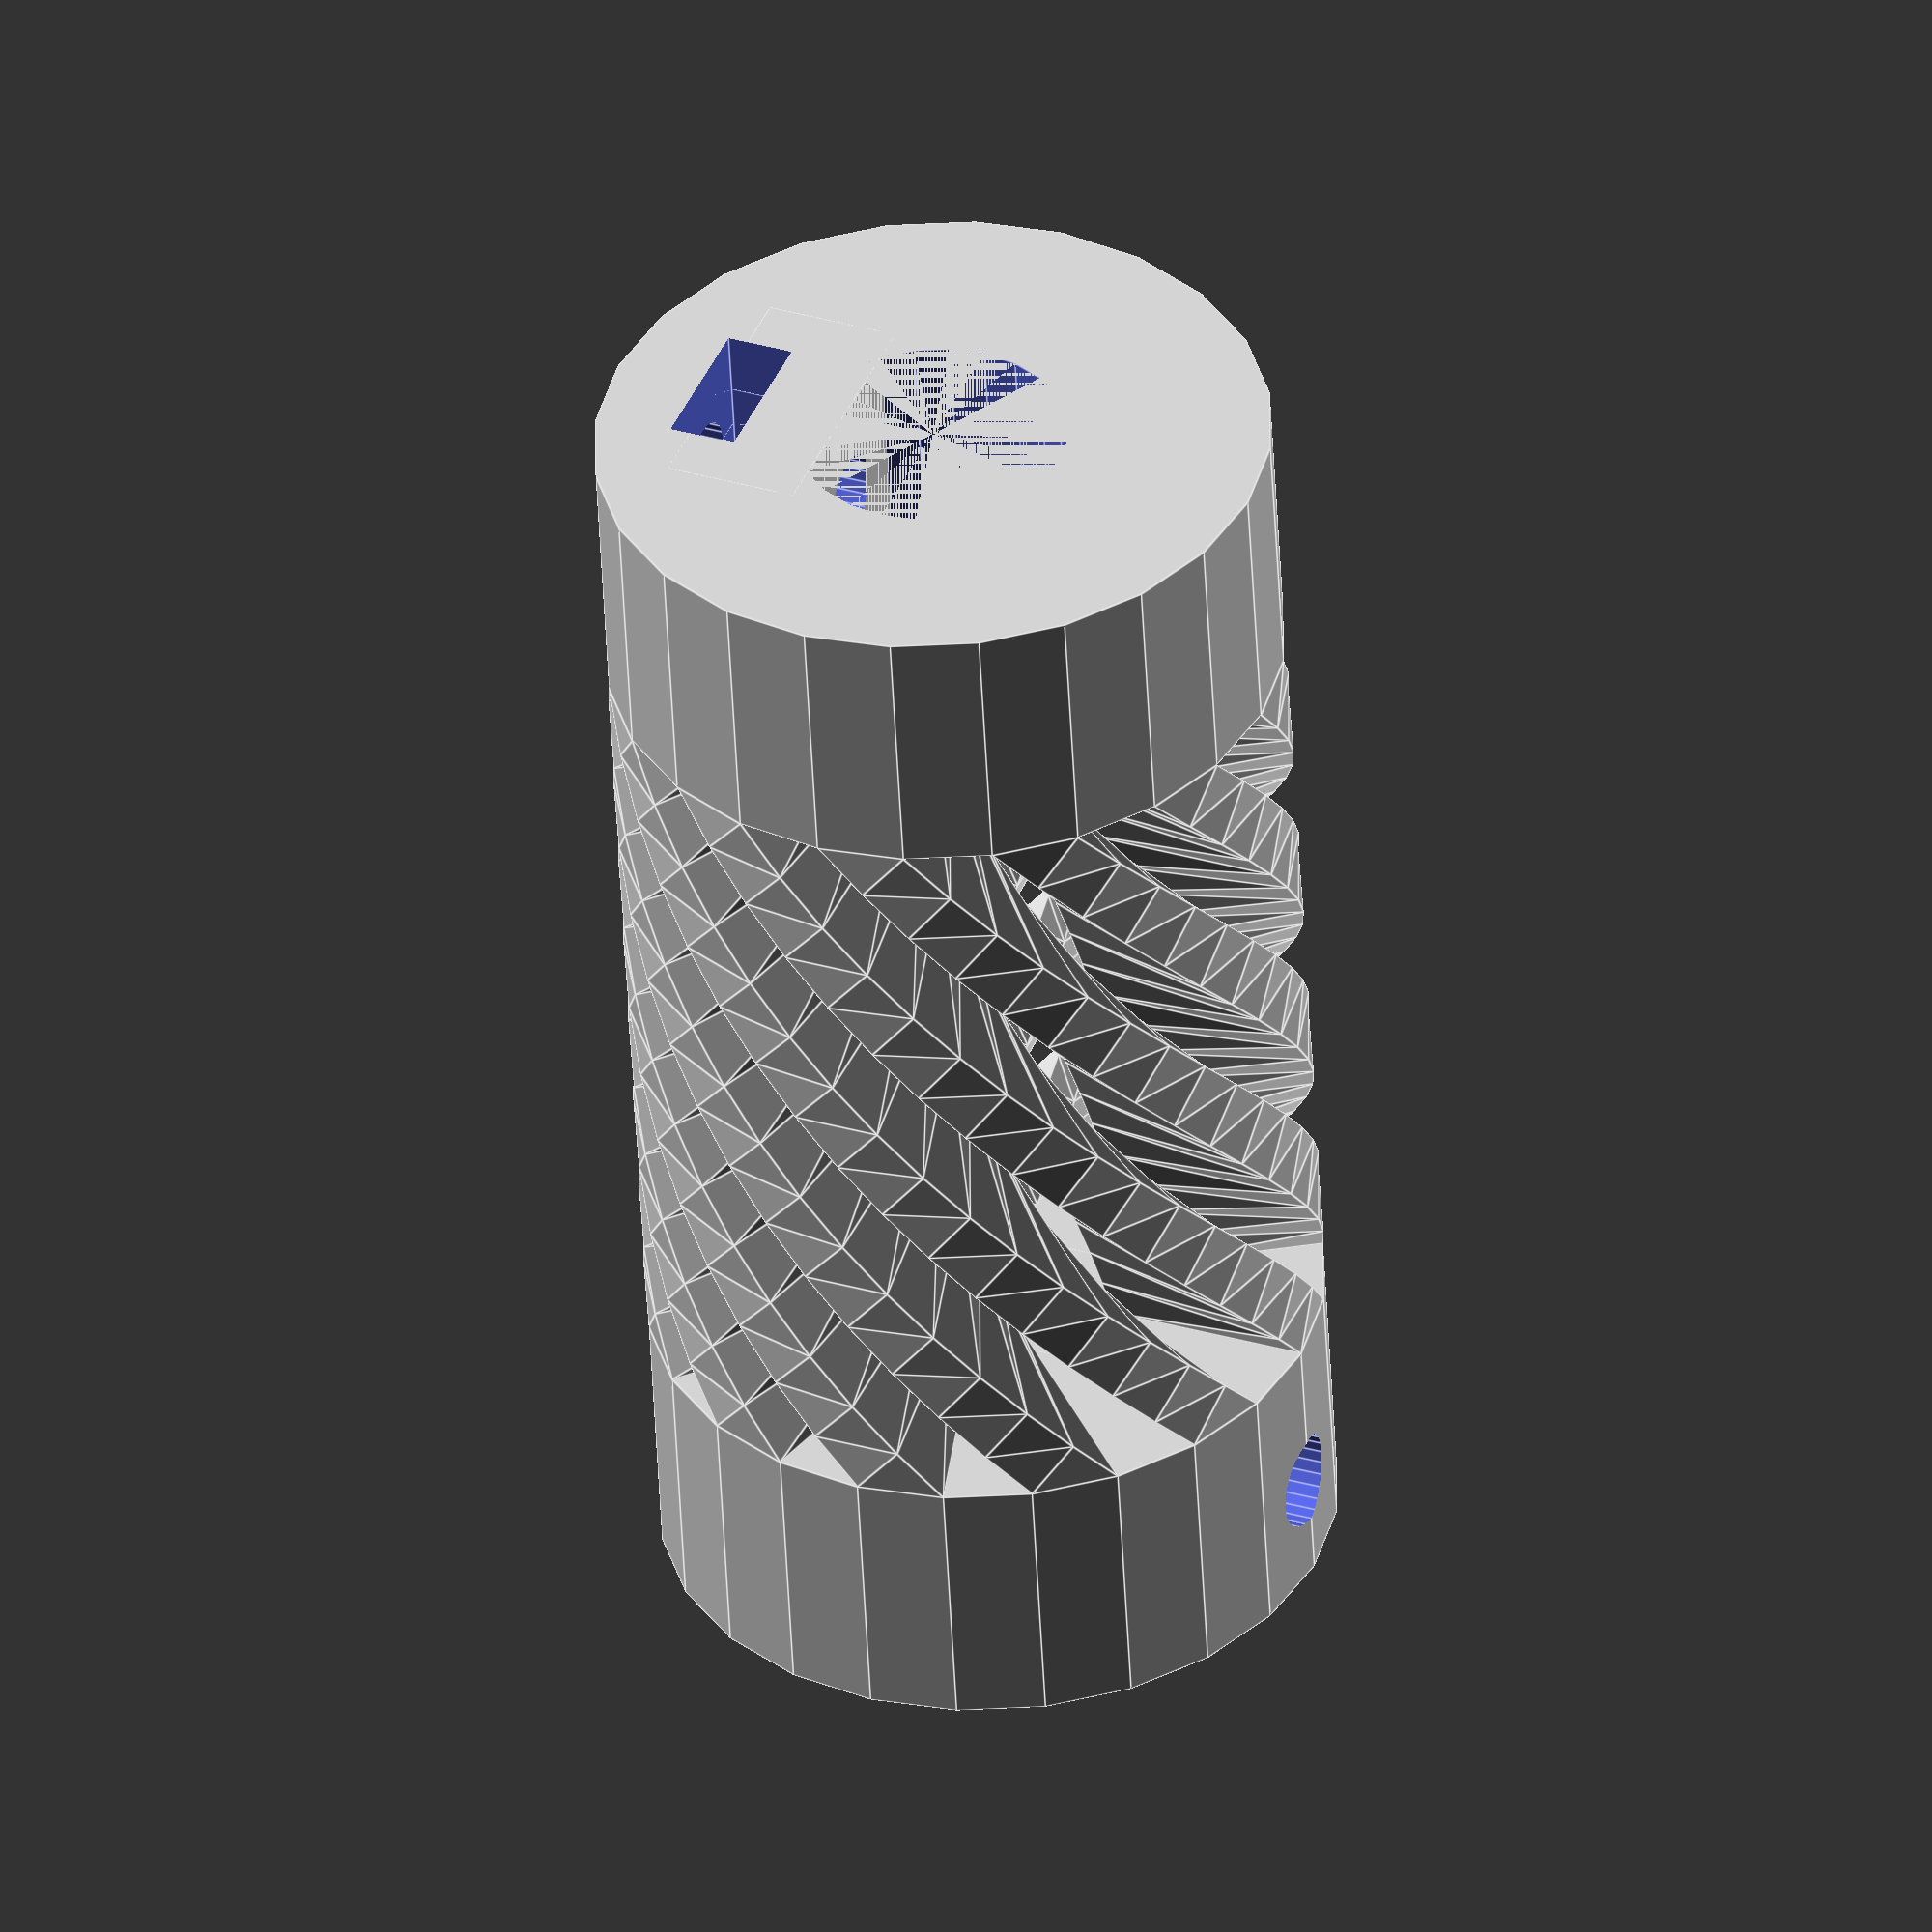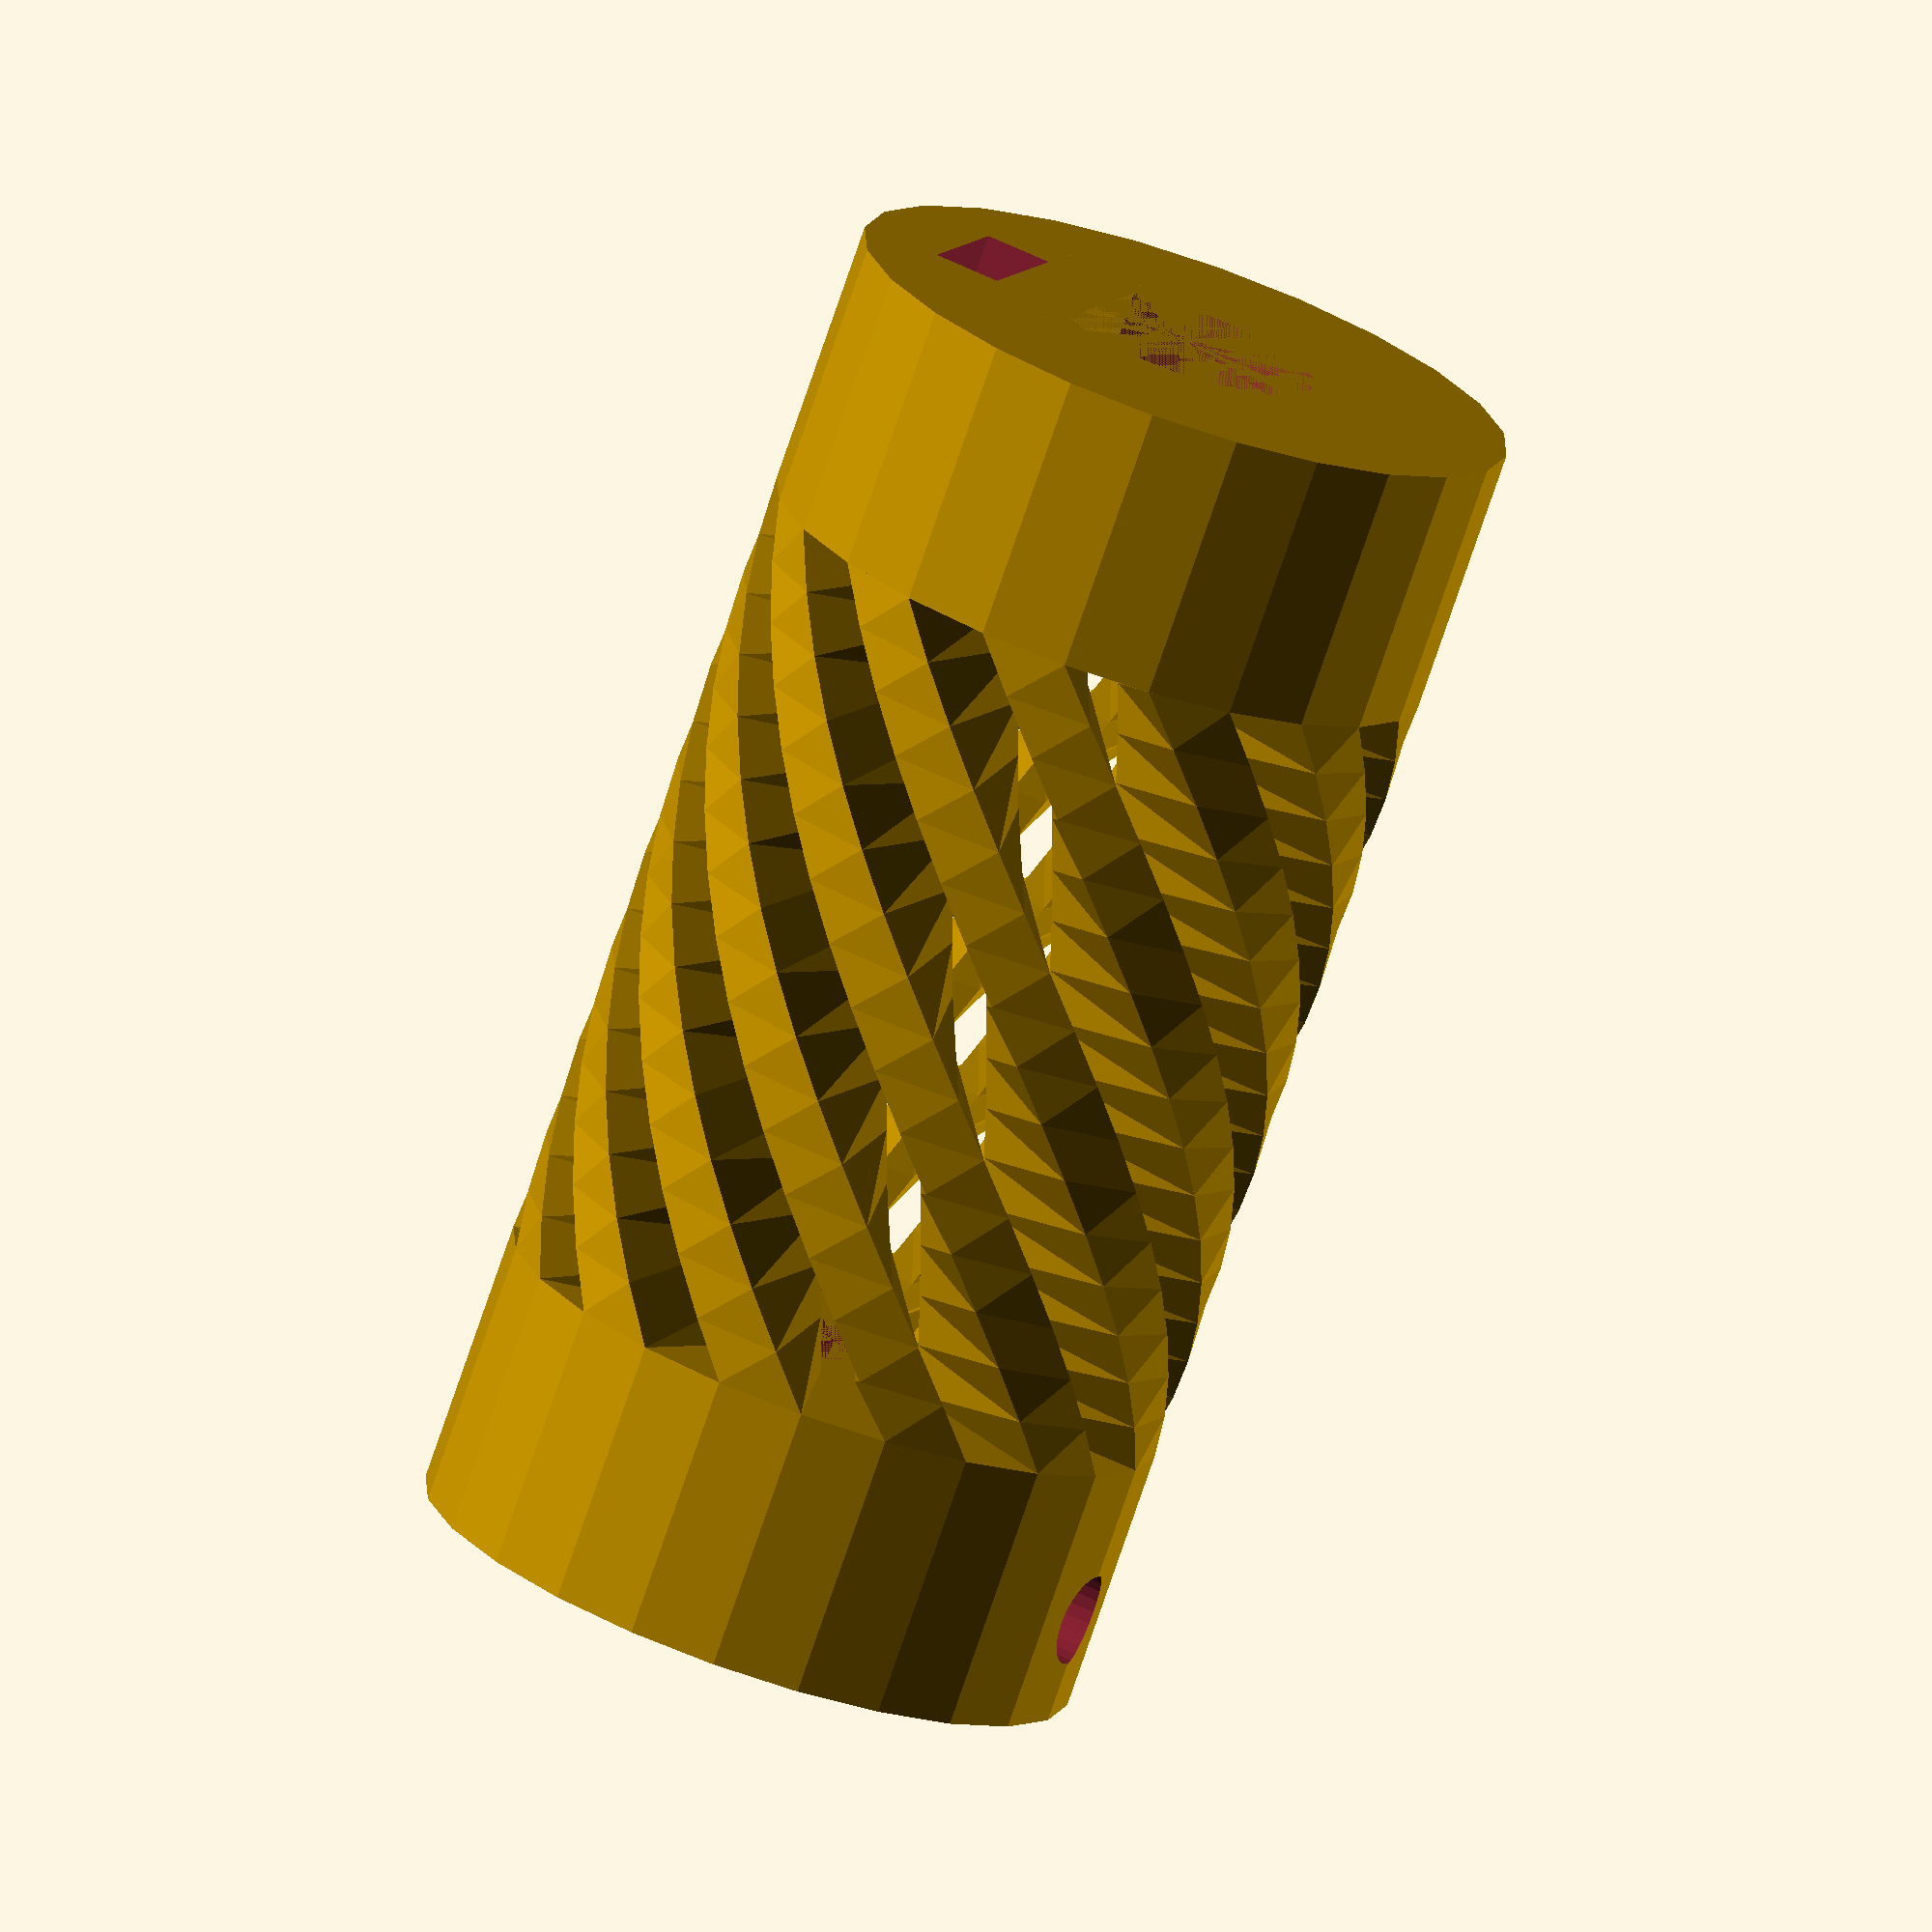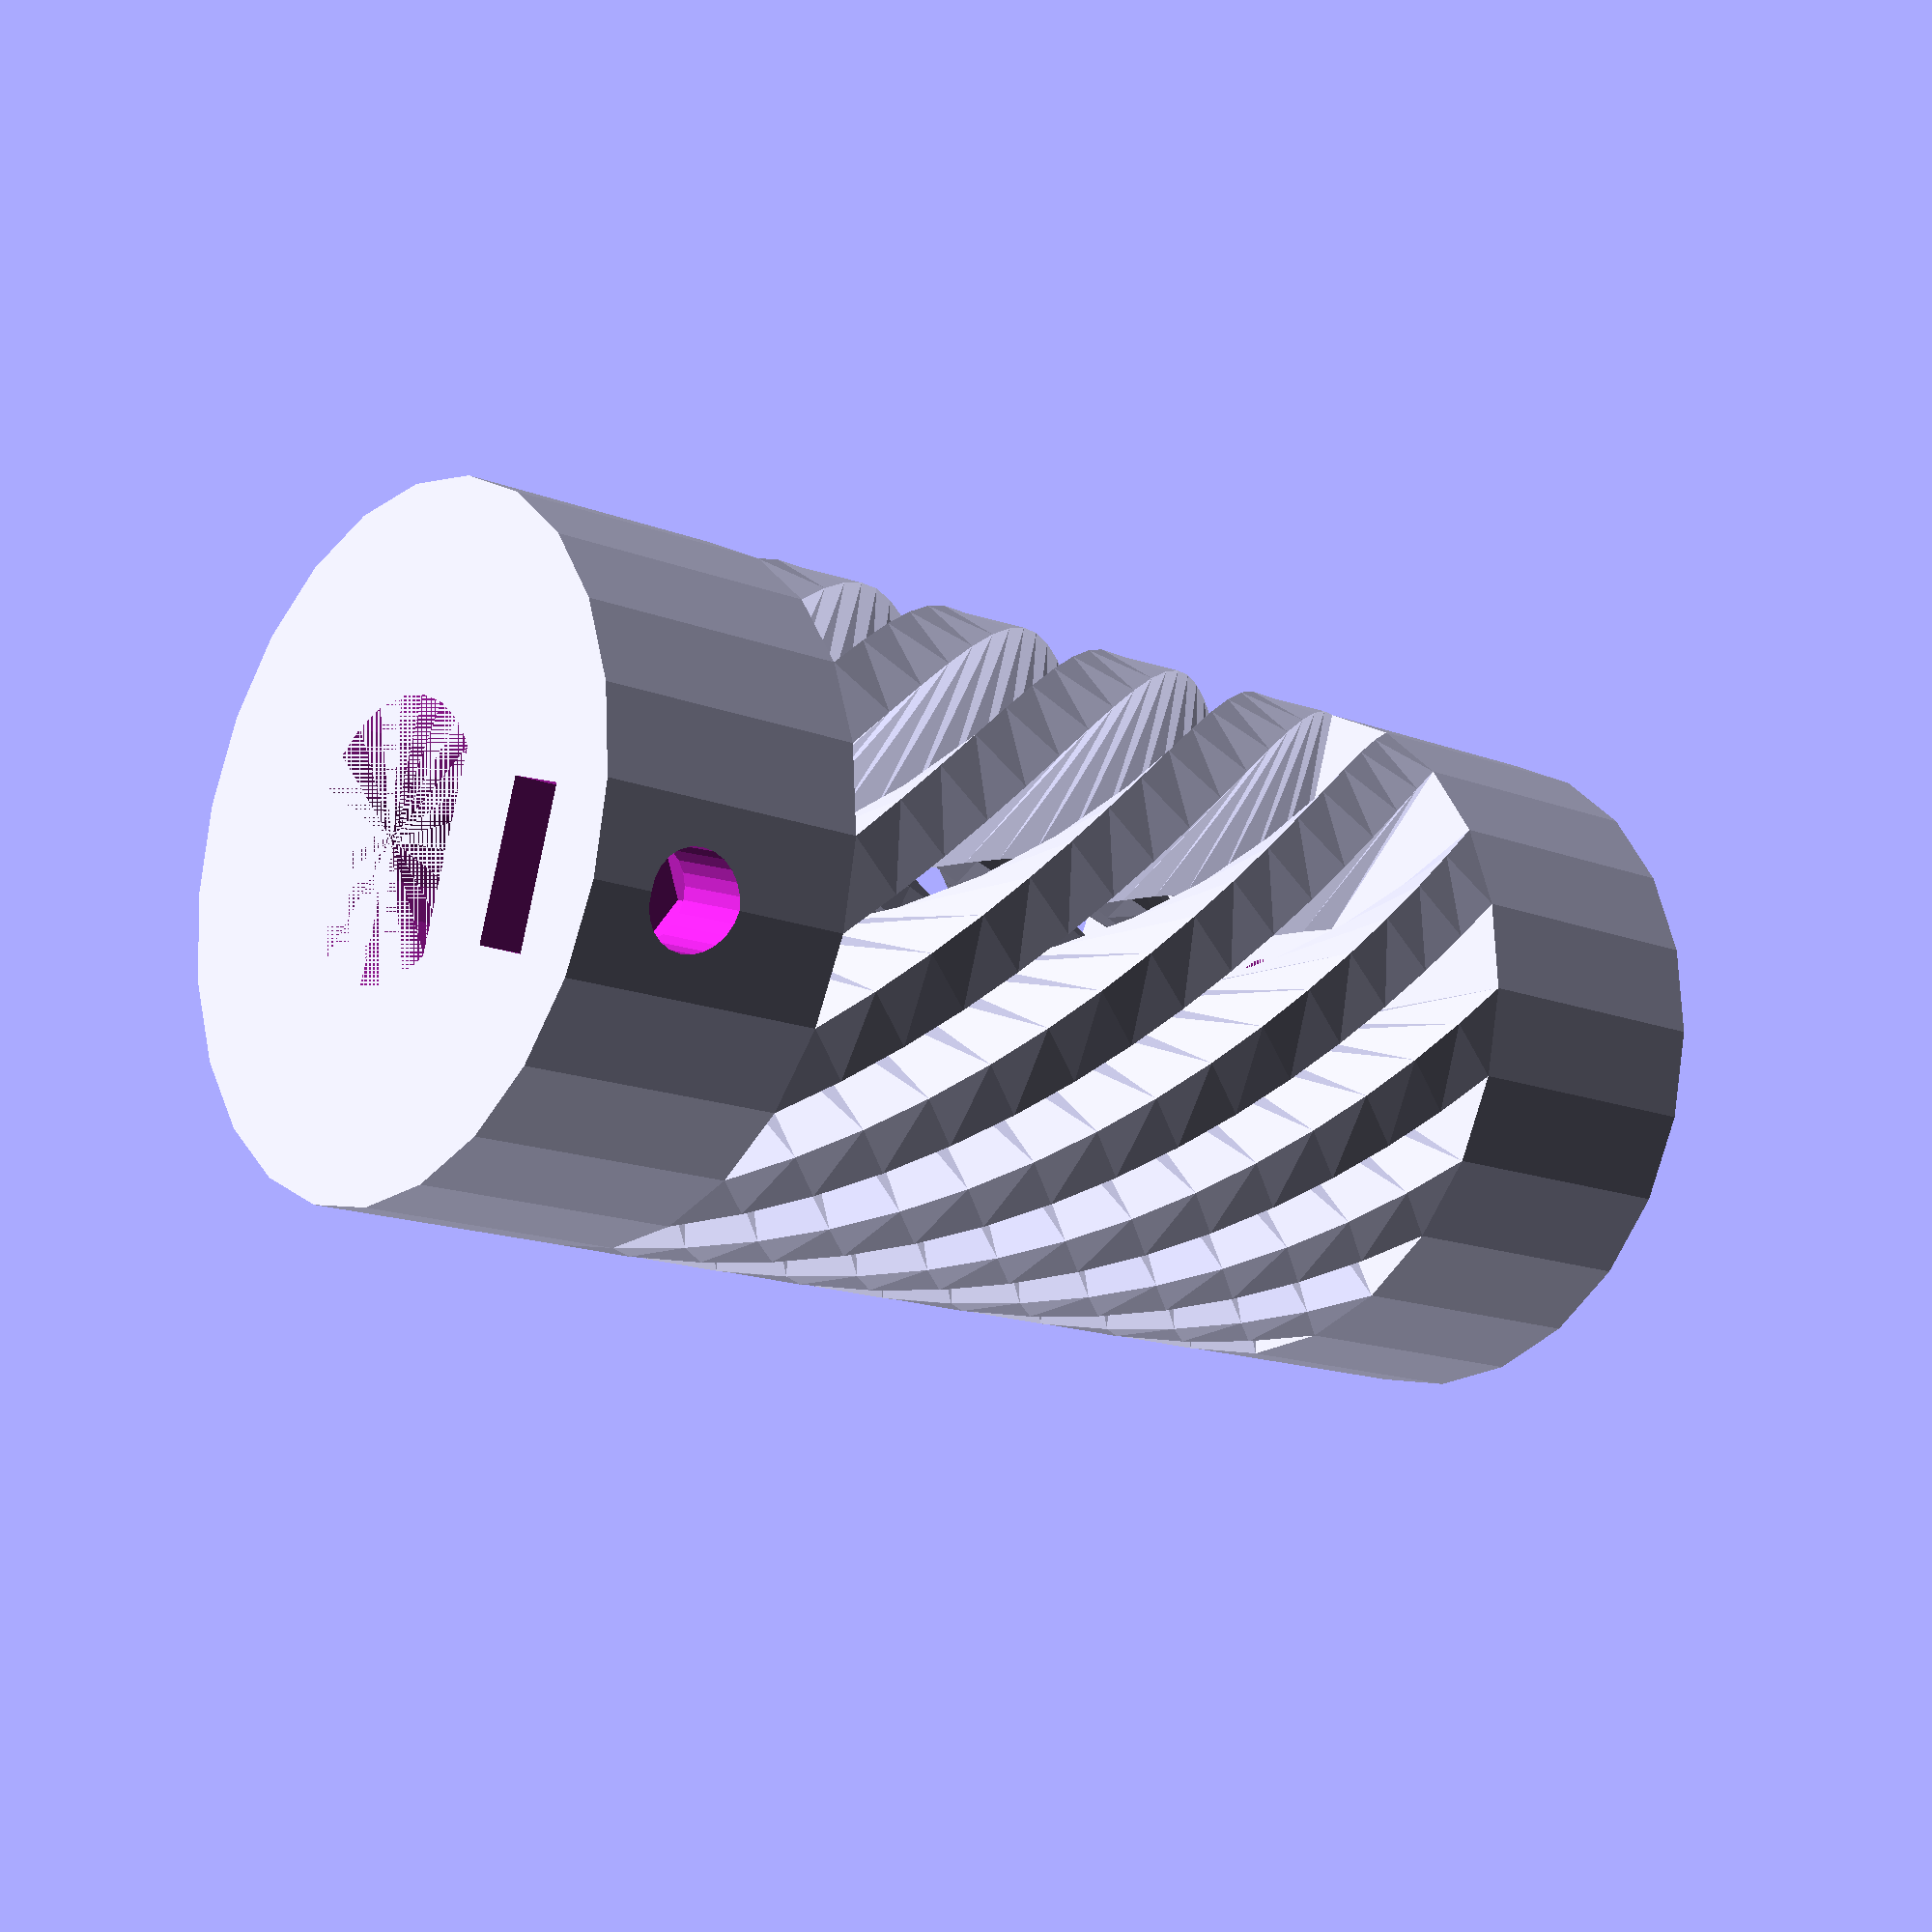
<openscad>
// ********** CHANGE THESE PARAMETERS TO ADAPT DIMENSIONS ********** //

// OUTER DIAMETER
D1 = 25;

// INNER DIAMETER (BOTTOM)
D2a = 6;

// INNER DIAMETER (TOP)
D2b = 10;

// TOTAL HEIGHT
H1 = 50;

// BASE HEIGHT
H2 = 10;

// NUMBER OF FLEXIBLE ELEMENTS
N  = 12;

// SCREW HOLE DIAMETER
D3 = 3.5;

// NUT HOLE DIAMETER
Dnut=6.5;

// NUT HOLE THICKNESS
Hnut=2.5;

// FLAT SHAFT THICKNESS (BOTTOM)
Ba=5;

// FLAT SHAFT THICKNESS (TOP)
Bb=8.5;

// SCREW HOLE DISTANCE
H3=4;

// SPRINGS RESOLUTION
SLICES=16; //[6:36]

// ********** DON'T CHANGE BELOW UNLESS YOU KNOW WHAT TO DO ********** //

Re = D1/2;	// outer radius
Ria = D2a/2;	// inner radius 1
Rib = D2b/2;	// inner radius 2
fn = 2*N;	// default face number for cylinders
R3 = D3/2;	// screw hole radius
Rnut=Dnut/2;	// nut hole radius
B2a = Ba-Ria;	// flat face distance from center 1
B2b = Bb-Rib;	// flat face distance from center 2
Hspring=H1-2*H2;

module sq_spring(in_R,out_R,height,rot) {
	width=out_R-in_R;
	linear_extrude(height = height, center = false, convexity = 50, twist = rot, slices = SLICES)
	polygon(points=[[in_R,0],
			[out_R,0],
			[out_R*cos(180/N),out_R*sin(180/N)],
			[in_R*cos(180/N),in_R*sin(180/N)]],
			paths=[[0,1,2,3]]);
}

module hole_h(HoleDist,B2) {
	rotate([0,90,0]) {
		translate ([-HoleDist,0,(Re+B2)/2]) cylinder(r=R3,h=Re*1.2,center=true,$fn=fn);
		translate([-HoleDist,0,(Re+B2)/2]) cylinder(r=Rnut,h=Hnut,center=true,$fn=6);
		translate([0,0,(Re+B2)/2]) cube(size=[2*HoleDist,2*Rnut*cos(30),Hnut],center=true);
	}
}


$fn=fn;
module body(Ri,B2) {
	difference() {
		union() {
			difference(){
				cylinder (r=Re,h=H2,center=false, $fn=fn);
				cylinder(r=Ri,h=H2,center=false, $fn=fn);
				}
			translate([B2,-Ri,0]) cube(size=[Ri,2*Ri,H2], center=false);
		}
		hole_h(H3,B2);
	}
}


body(Ria,B2a);
translate([0,0,H1]) rotate([0,180,0]) body(Rib,B2b);
for (i=[1:N]){
	rotate([0,0,360*i/N]) translate ([0,0,H2]) sq_spring(max(Ria,Rib),Re,Hspring,120);
}

</openscad>
<views>
elev=231.4 azim=202.2 roll=177.2 proj=o view=edges
elev=255.5 azim=200.9 roll=198.8 proj=o view=solid
elev=195.4 azim=18.9 roll=129.6 proj=p view=wireframe
</views>
